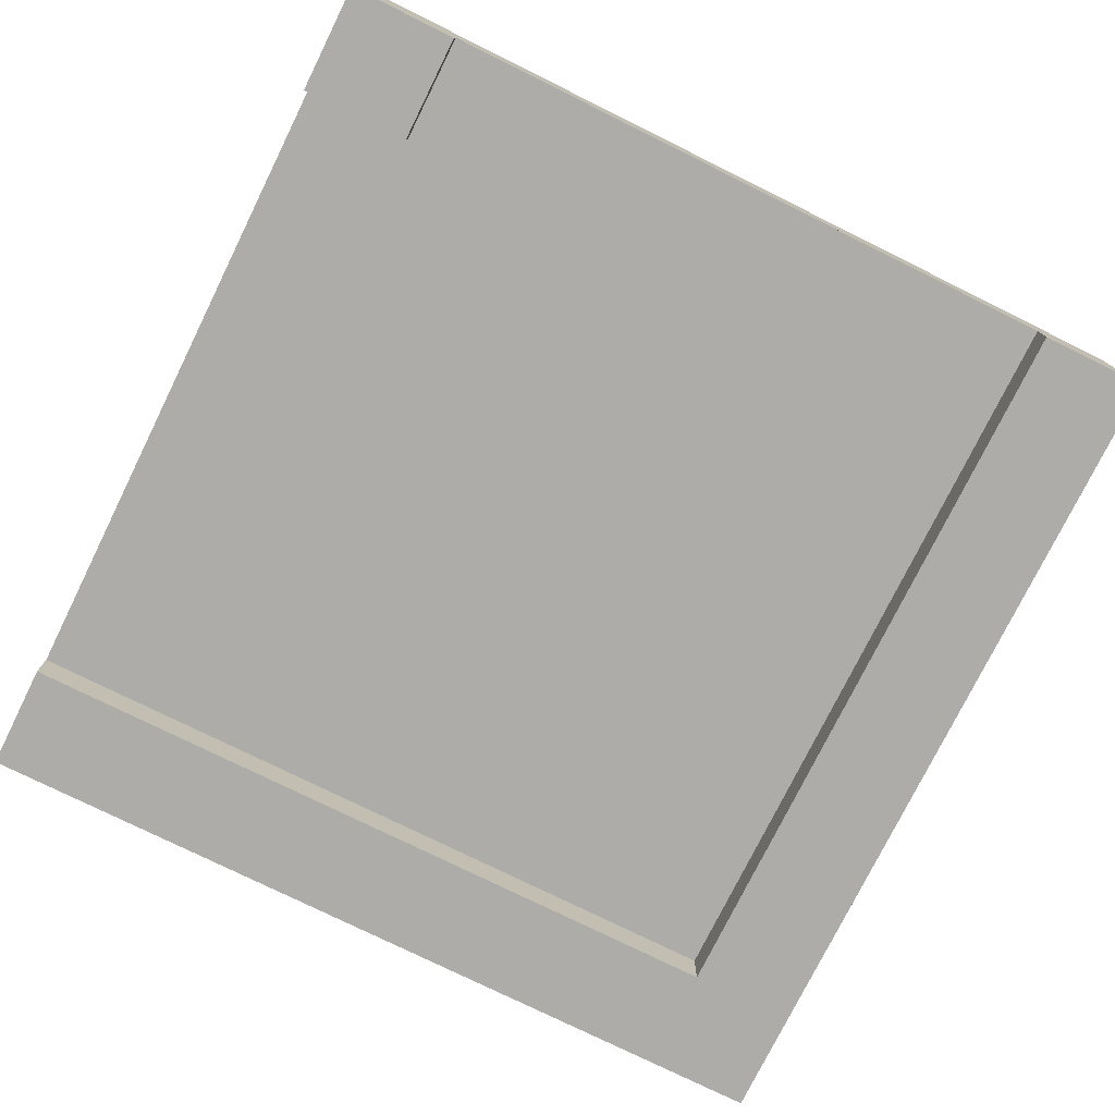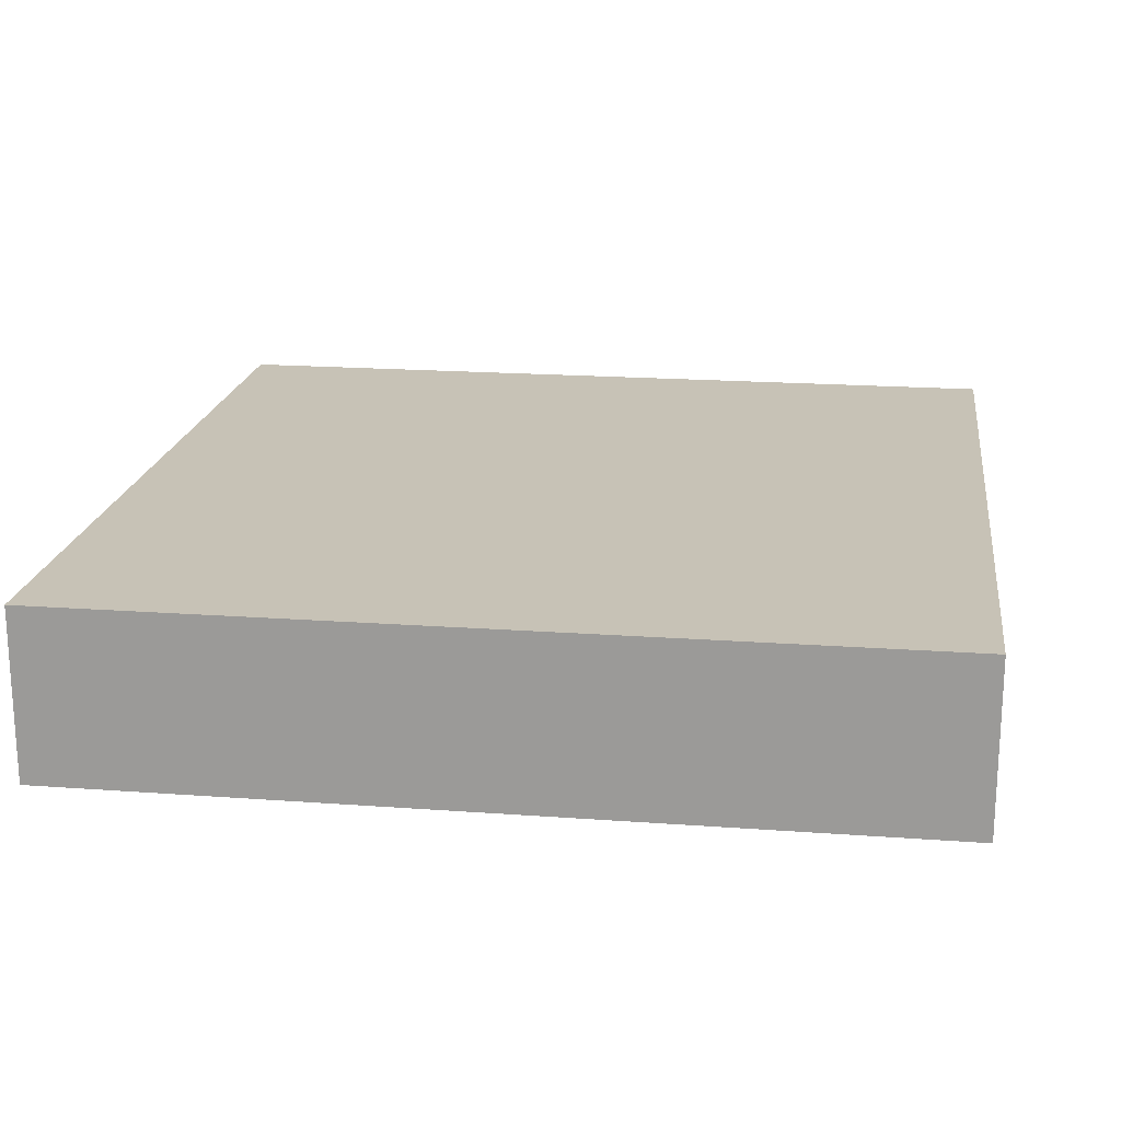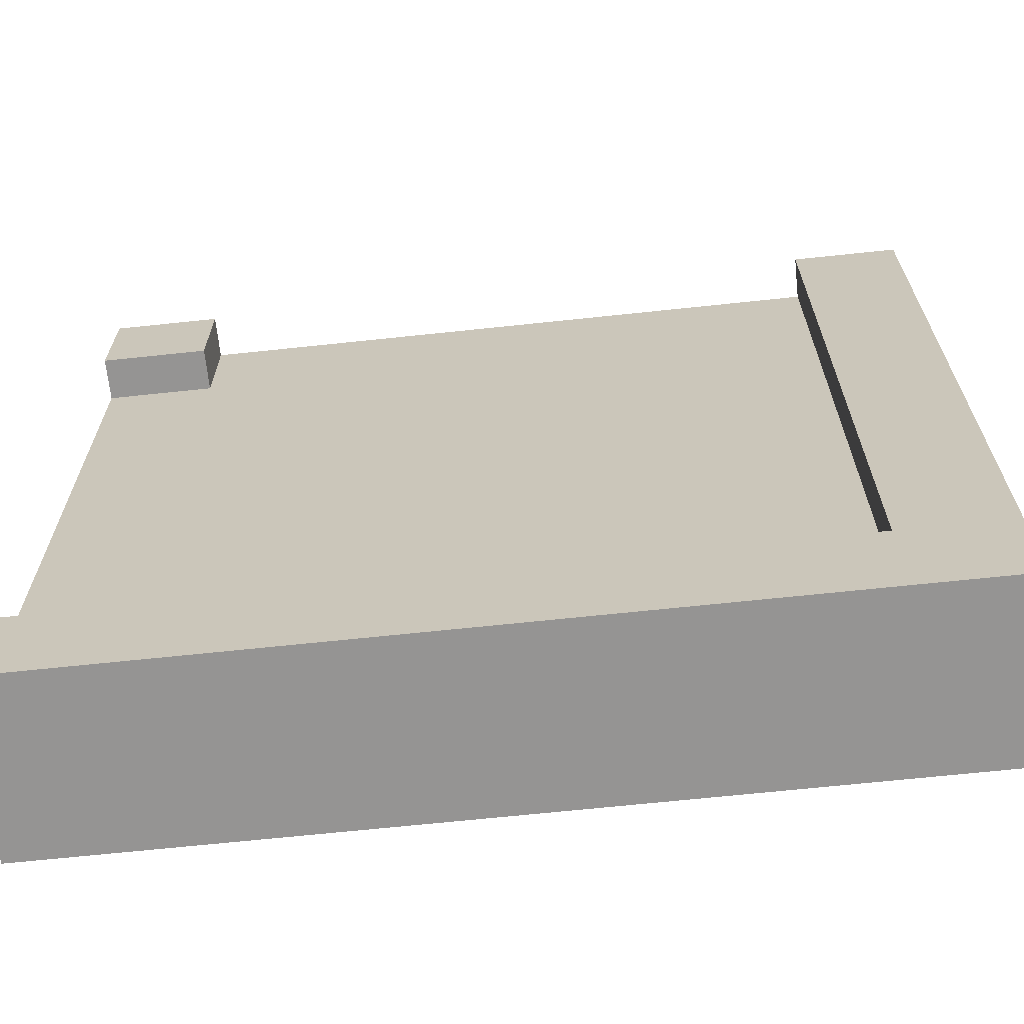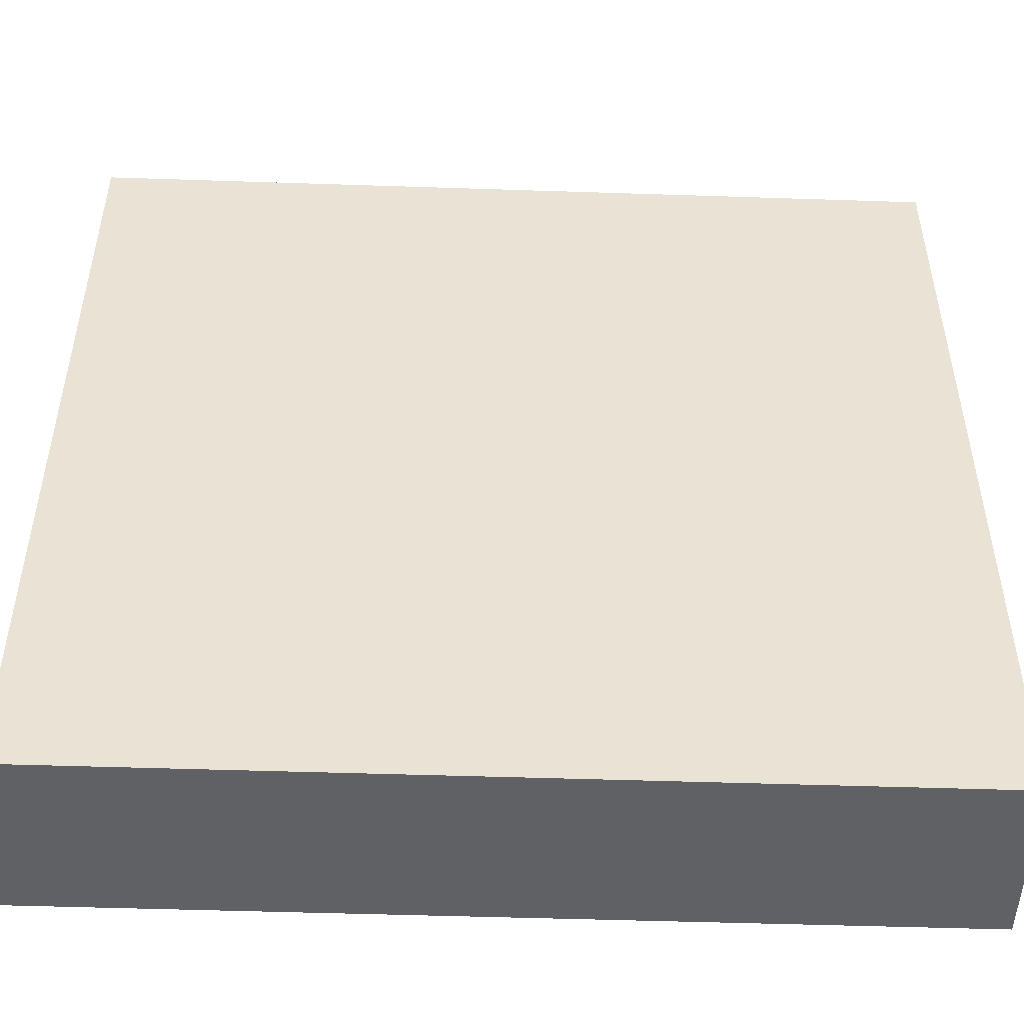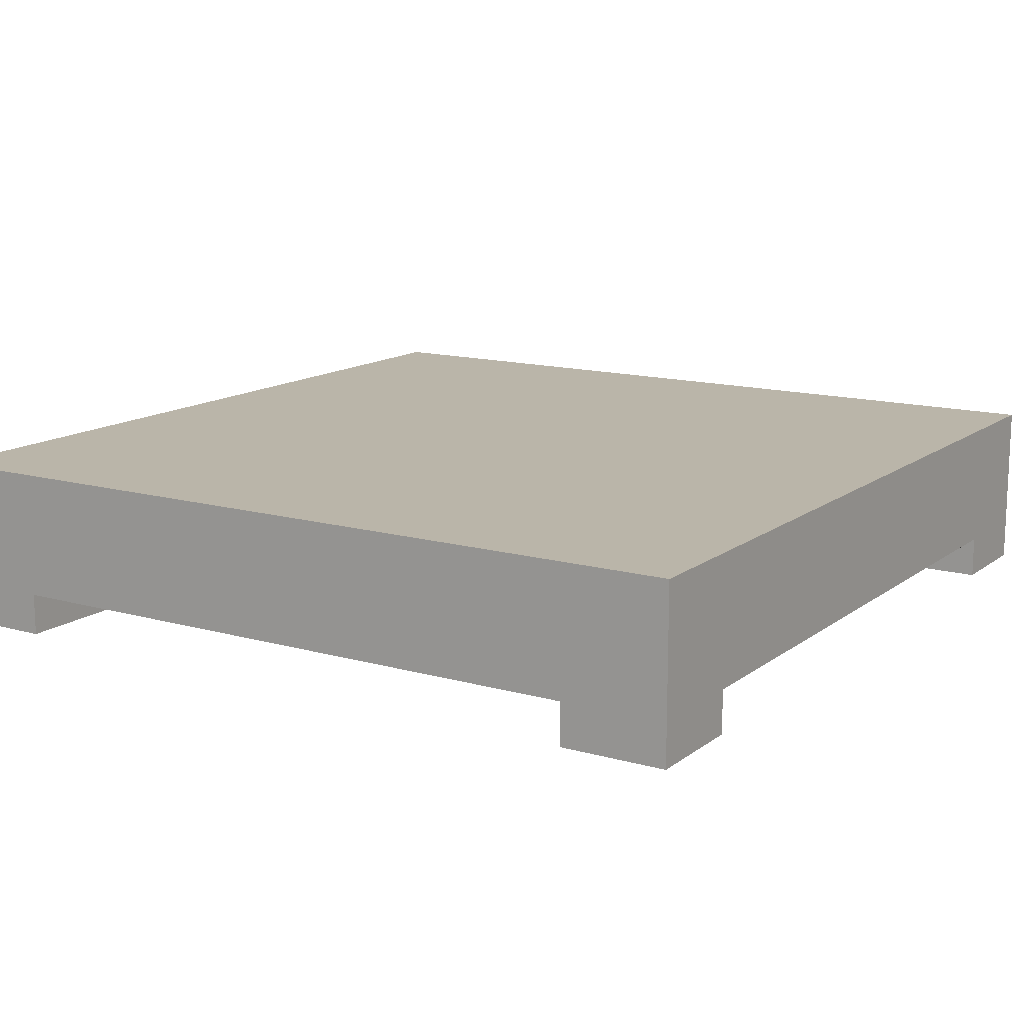
<metadata>
{"format":"obj","ext":"obj","renderer":"f3d","projection":"perspective","resolution":1024,"background":"white","views":[{"elev":-76.7,"azim":153.7,"up":"+Z"},{"elev":19.1,"azim":7.9,"up":"+Z"},{"elev":-67.1,"azim":-173.9,"up":"+Y"},{"elev":-49.6,"azim":-2.1,"up":"+Y"},{"elev":13.7,"azim":122.3,"up":"+Z"}]}
</metadata>
<code>
o tile_cornerSquare
v 0.5 0.2812 -0.15
v 0.2812 0.2812 -0.15
v 0.5 -0.2812 -0.15
v -0.2812 -0.2812 -0.15
v 0.2812 0.5 -0.15
v -0.2812 0.5 -0.15
v 0.5 -0.5 -0.1
v 0.5 -0.5 0
v 0.5 0.5 -0.1
v 0.5 0.5 0
v -0.5 0.5 0
v -0.5 -0.5 0
v -0.5 -0.5 -0.1
v -0.5 0.5 -0.1
v -0.375 -0.375 -0.2
v -0.375 -0.375 -0.15
v -0.375 0.5 -0.2
v -0.375 0.5 -0.15
v 0.5 0.375 -0.15
v 0.375 0.375 -0.15
v 0.375 0.5 -0.15
v 0.5 -0.375 -0.15
v 0.375 0.375 -0.2
v 0.375 0.5 -0.2
v 0.5 0.375 -0.2
v 0.5 -0.375 -0.2
v 0.5 0.5 -0.2
v -0.5 0.5 -0.2
v 0.5 -0.5 -0.2
v -0.5 -0.5 -0.2
f 3 2 1
f 2 3 4
f 2 4 5
f 5 4 6
f 9 8 7
f 8 9 10
f 11 8 10
f 8 11 12
f 11 13 12
f 13 11 14
f 13 8 12
f 8 13 7
f 9 11 10
f 11 9 14
f 17 16 15
f 16 17 18
f 2 19 1
f 19 2 20
f 5 20 2
f 20 5 21
f 22 4 3
f 4 22 16
f 4 16 6
f 6 16 18
f 21 23 20
f 23 21 24
f 23 19 20
f 19 23 25
f 26 16 22
f 16 26 15
f 9 21 14
f 21 9 27
f 21 27 24
f 18 14 21
f 14 18 28
f 18 21 5
f 18 5 6
f 28 18 17
f 27 19 25
f 9 19 27
f 9 1 19
f 9 3 1
f 9 22 3
f 7 22 9
f 7 26 22
f 26 7 29
f 14 30 13
f 30 14 28
f 25 24 27
f 24 25 23
f 29 15 26
f 15 29 30
f 15 30 28
f 28 17 15
f 30 7 13
f 7 30 29

</code>
